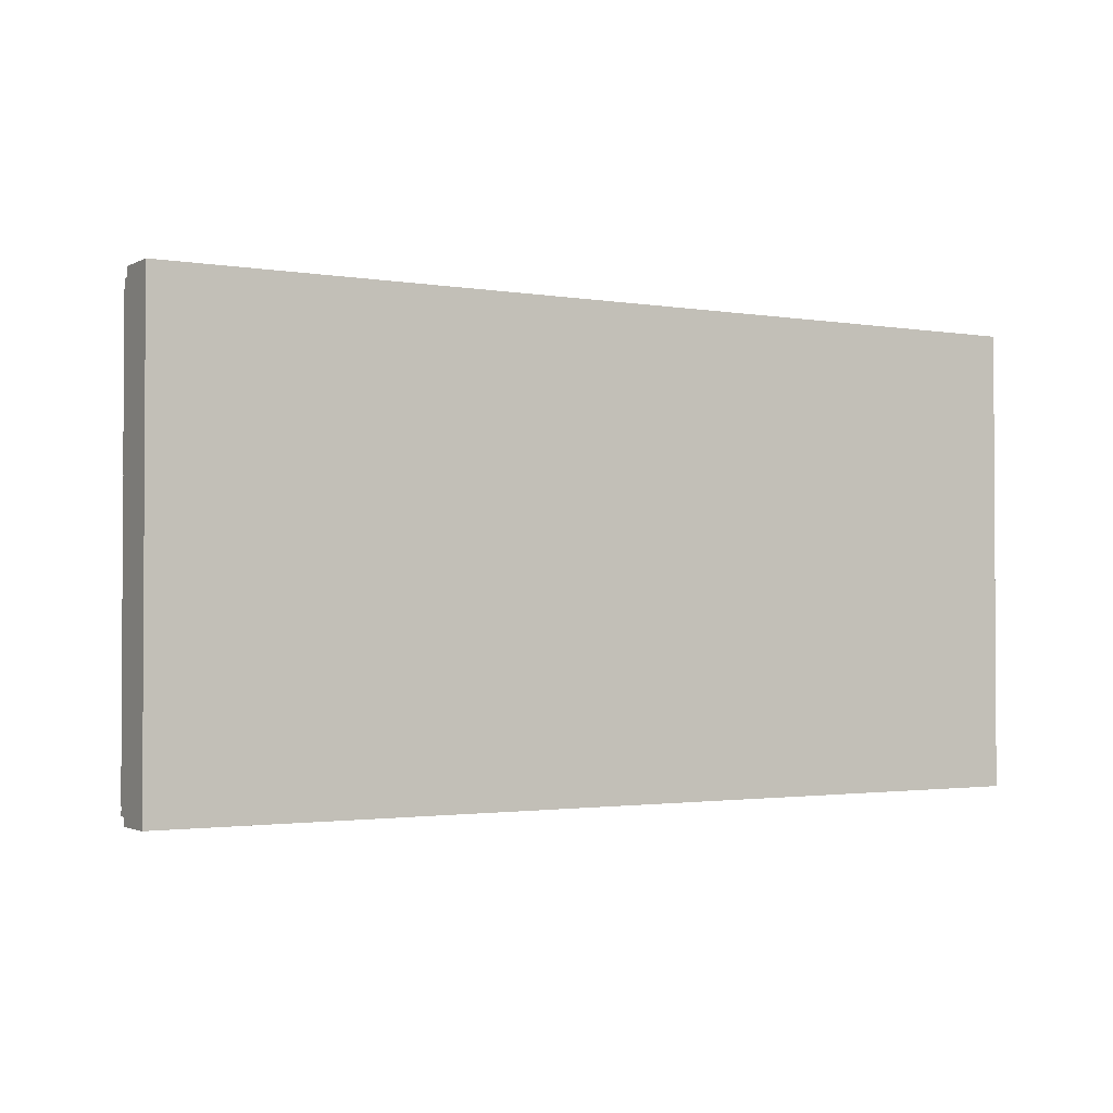
<metadata>
{"format":"obj","ext":"obj","renderer":"f3d","projection":"perspective","resolution":1024,"background":"white","views":[{"elev":-1.8,"azim":-30.8,"up":"+Z"}]}
</metadata>
<code>
o GameObject_roof_textured_orange_oval_rectangular.002
v 7.3 0.7 3.7
v 7.3 -1e-06 3.7
v -7.3 -1e-06 3.7
v -7.3 0.7 3.7
v 7.2 1.1 3.6
v 7.2 0.7 3.6
v -7.2 0.7 3.6
v -7.2 1.1 3.6
v 7.1 1.4 3.5
v 7.1 1.1 3.5
v -7.1 1.1 3.5
v -7.1 1.4 3.5
v 7 1.6 3.4
v 7 1.4 3.4
v -7 1.4 3.4
v -7 1.6 3.4
v 6.9 1.8 3.3
v 6.9 1.6 3.3
v -6.9 1.6 3.3
v -6.9 1.8 3.3
v 6.8 2 3.2
v 6.8 1.8 3.2
v -6.8 1.8 3.2
v -6.8 2 3.2
v 6.7 2.1 3.1
v 6.7 2 3.1
v -6.7 2 3.1
v -6.7 2.1 3.1
v 6.6 2.3 3
v 6.6 2.1 3
v -6.6 2.1 3
v -6.6 2.3 3
v 6.5 2.4 2.9
v 6.5 2.3 2.9
v -6.5 2.3 2.9
v -6.5 2.4 2.9
v 6.4 2.5 2.8
v 6.4 2.4 2.8
v -6.4 2.4 2.8
v -6.4 2.5 2.8
v 6.3 2.6 2.7
v 6.3 2.5 2.7
v -6.3 2.5 2.7
v -6.3 2.6 2.7
v 6.2 2.7 2.6
v 6.2 2.6 2.6
v -6.2 2.6 2.6
v -6.2 2.7 2.6
v 6.1 2.8 2.5
v 6.1 2.7 2.5
v -6.1 2.7 2.5
v -6.1 2.8 2.5
v 6 2.9 2.4
v 6 2.8 2.4
v -6 2.8 2.4
v -6 2.9 2.4
v 5.9 3 2.3
v 5.9 2.9 2.3
v -5.9 2.9 2.3
v -5.9 3 2.3
v 5.7 3.1 2.1
v 5.7 3 2.1
v -5.7 3 2.1
v -5.7 3.1 2.1
v 5.6 3.2 2
v 5.6 3.1 2
v -5.6 3.1 2
v -5.6 3.2 2
v 5.4 3.3 1.8
v 5.4 3.2 1.8
v -5.4 3.2 1.8
v -5.4 3.3 1.8
v 5.2 3.4 1.6
v 5.2 3.3 1.6
v -5.2 3.3 1.6
v -5.2 3.4 1.6
v 5 3.5 1.4
v 5 3.4 1.4
v -5 3.4 1.4
v -5 3.5 1.4
v 4.7 3.6 1.1
v 4.7 3.5 1.1
v -4.7 3.5 1.1
v -4.7 3.6 1.1
v 4.3 3.7 0.7
v 4.3 3.6 0.7
v -4.3 3.6 0.7
v -4.3 3.7 0.7
v -7.2 0.7 -3.7
v -7.2 0.7 3.7
v -7.3 0.7 3.7
v -7.3 0.7 -3.7
v 7.3 0.7 3.6
v 7.3 0.7 3.7
v -7.2 0.7 3.7
v -7.2 0.7 3.6
v 7.3 0.7 -3.7
v 7.3 0.7 3.6
v 7.2 0.7 3.6
v 7.2 0.7 -3.7
v 7.2 0.7 -3.7
v 7.2 0.7 -3.6
v -7.2 0.7 -3.6
v -7.2 0.7 -3.7
v -7.1 1.1 -3.6
v -7.1 1.1 3.6
v -7.2 1.1 3.6
v -7.2 1.1 -3.6
v 7.2 1.1 3.5
v 7.2 1.1 3.6
v -7.1 1.1 3.6
v -7.1 1.1 3.5
v 7.2 1.1 -3.6
v 7.2 1.1 3.5
v 7.1 1.1 3.5
v 7.1 1.1 -3.6
v 7.1 1.1 -3.6
v 7.1 1.1 -3.5
v -7.1 1.1 -3.5
v -7.1 1.1 -3.6
v -7 1.4 -3.5
v -7 1.4 3.5
v -7.1 1.4 3.5
v -7.1 1.4 -3.5
v 7.1 1.4 3.4
v 7.1 1.4 3.5
v -7 1.4 3.5
v -7 1.4 3.4
v 7.1 1.4 -3.5
v 7.1 1.4 3.4
v 7 1.4 3.4
v 7 1.4 -3.5
v 7 1.4 -3.5
v 7 1.4 -3.4
v -7 1.4 -3.4
v -7 1.4 -3.5
v -6.9 1.6 -3.4
v -6.9 1.6 3.4
v -7 1.6 3.4
v -7 1.6 -3.4
v 7 1.6 3.3
v 7 1.6 3.4
v -6.9 1.6 3.4
v -6.9 1.6 3.3
v 7 1.6 -3.4
v 7 1.6 3.3
v 6.9 1.6 3.3
v 6.9 1.6 -3.4
v 6.9 1.6 -3.4
v 6.9 1.6 -3.3
v -6.9 1.6 -3.3
v -6.9 1.6 -3.4
v -6.8 1.8 -3.3
v -6.8 1.8 3.3
v -6.9 1.8 3.3
v -6.9 1.8 -3.3
v 6.9 1.8 3.2
v 6.9 1.8 3.3
v -6.8 1.8 3.3
v -6.8 1.8 3.2
v 6.9 1.8 -3.3
v 6.9 1.8 3.2
v 6.8 1.8 3.2
v 6.8 1.8 -3.3
v 6.8 1.8 -3.3
v 6.8 1.8 -3.2
v -6.8 1.8 -3.2
v -6.8 1.8 -3.3
v -6.7 2 -3.2
v -6.7 2 3.2
v -6.8 2 3.2
v -6.8 2 -3.2
v 6.8 2 3.1
v 6.8 2 3.2
v -6.7 2 3.2
v -6.7 2 3.1
v 6.8 2 -3.2
v 6.8 2 3.1
v 6.7 2 3.1
v 6.7 2 -3.2
v 6.7 2 -3.2
v 6.7 2 -3.1
v -6.7 2 -3.1
v -6.7 2 -3.2
v -6.6 2.1 -3.1
v -6.6 2.1 3.1
v -6.7 2.1 3.1
v -6.7 2.1 -3.1
v 6.7 2.1 3
v 6.7 2.1 3.1
v -6.6 2.1 3.1
v -6.6 2.1 3
v 6.7 2.1 -3.1
v 6.7 2.1 3
v 6.6 2.1 3
v 6.6 2.1 -3.1
v 6.6 2.1 -3.1
v 6.6 2.1 -3
v -6.6 2.1 -3
v -6.6 2.1 -3.1
v -6.5 2.3 -3
v -6.5 2.3 3
v -6.6 2.3 3
v -6.6 2.3 -3
v 6.6 2.3 2.9
v 6.6 2.3 3
v -6.5 2.3 3
v -6.5 2.3 2.9
v 6.6 2.3 -3
v 6.6 2.3 2.9
v 6.5 2.3 2.9
v 6.5 2.3 -3
v 6.5 2.3 -3
v 6.5 2.3 -2.9
v -6.5 2.3 -2.9
v -6.5 2.3 -3
v -6.4 2.4 -2.9
v -6.4 2.4 2.9
v -6.5 2.4 2.9
v -6.5 2.4 -2.9
v 6.5 2.4 2.8
v 6.5 2.4 2.9
v -6.4 2.4 2.9
v -6.4 2.4 2.8
v 6.5 2.4 -2.9
v 6.5 2.4 2.8
v 6.4 2.4 2.8
v 6.4 2.4 -2.9
v 6.4 2.4 -2.9
v 6.4 2.4 -2.8
v -6.4 2.4 -2.8
v -6.4 2.4 -2.9
v -6.3 2.5 -2.8
v -6.3 2.5 2.8
v -6.4 2.5 2.8
v -6.4 2.5 -2.8
v 6.4 2.5 2.7
v 6.4 2.5 2.8
v -6.3 2.5 2.8
v -6.3 2.5 2.7
v 6.4 2.5 -2.8
v 6.4 2.5 2.7
v 6.3 2.5 2.7
v 6.3 2.5 -2.8
v 6.3 2.5 -2.8
v 6.3 2.5 -2.7
v -6.3 2.5 -2.7
v -6.3 2.5 -2.8
v -6.2 2.6 -2.7
v -6.2 2.6 2.7
v -6.3 2.6 2.7
v -6.3 2.6 -2.7
v 6.3 2.6 2.6
v 6.3 2.6 2.7
v -6.2 2.6 2.7
v -6.2 2.6 2.6
v 6.3 2.6 -2.7
v 6.3 2.6 2.6
v 6.2 2.6 2.6
v 6.2 2.6 -2.7
v 6.2 2.6 -2.7
v 6.2 2.6 -2.6
v -6.2 2.6 -2.6
v -6.2 2.6 -2.7
v -6.1 2.7 -2.6
v -6.1 2.7 2.6
v -6.2 2.7 2.6
v -6.2 2.7 -2.6
v 6.2 2.7 2.5
v 6.2 2.7 2.6
v -6.1 2.7 2.6
v -6.1 2.7 2.5
v 6.2 2.7 -2.6
v 6.2 2.7 2.5
v 6.1 2.7 2.5
v 6.1 2.7 -2.6
v 6.1 2.7 -2.6
v 6.1 2.7 -2.5
v -6.1 2.7 -2.5
v -6.1 2.7 -2.6
v -6 2.8 -2.5
v -6 2.8 2.5
v -6.1 2.8 2.5
v -6.1 2.8 -2.5
v 6.1 2.8 2.4
v 6.1 2.8 2.5
v -6 2.8 2.5
v -6 2.8 2.4
v 6.1 2.8 -2.5
v 6.1 2.8 2.4
v 6 2.8 2.4
v 6 2.8 -2.5
v 6 2.8 -2.5
v 6 2.8 -2.4
v -6 2.8 -2.4
v -6 2.8 -2.5
v -5.9 2.9 -2.4
v -5.9 2.9 2.4
v -6 2.9 2.4
v -6 2.9 -2.4
v 6 2.9 2.3
v 6 2.9 2.4
v -5.9 2.9 2.4
v -5.9 2.9 2.3
v 6 2.9 -2.4
v 6 2.9 2.3
v 5.9 2.9 2.3
v 5.9 2.9 -2.4
v 5.9 2.9 -2.4
v 5.9 2.9 -2.3
v -5.9 2.9 -2.3
v -5.9 2.9 -2.4
v -5.7 3 -2.3
v -5.7 3 2.3
v -5.9 3 2.3
v -5.9 3 -2.3
v 5.9 3 2.1
v 5.9 3 2.3
v -5.7 3 2.3
v -5.7 3 2.1
v 5.9 3 -2.3
v 5.9 3 2.1
v 5.7 3 2.1
v 5.7 3 -2.3
v 5.7 3 -2.3
v 5.7 3 -2.1
v -5.7 3 -2.1
v -5.7 3 -2.3
v -5.6 3.1 -2.1
v -5.6 3.1 2.1
v -5.7 3.1 2.1
v -5.7 3.1 -2.1
v 5.7 3.1 2
v 5.7 3.1 2.1
v -5.6 3.1 2.1
v -5.6 3.1 2
v 5.7 3.1 -2.1
v 5.7 3.1 2
v 5.6 3.1 2
v 5.6 3.1 -2.1
v 5.6 3.1 -2.1
v 5.6 3.1 -2
v -5.6 3.1 -2
v -5.6 3.1 -2.1
v -5.4 3.2 -2
v -5.4 3.2 2
v -5.6 3.2 2
v -5.6 3.2 -2
v 5.6 3.2 1.8
v 5.6 3.2 2
v -5.4 3.2 2
v -5.4 3.2 1.8
v 5.6 3.2 -2
v 5.6 3.2 1.8
v 5.4 3.2 1.8
v 5.4 3.2 -2
v 5.4 3.2 -2
v 5.4 3.2 -1.8
v -5.4 3.2 -1.8
v -5.4 3.2 -2
v -5.2 3.3 -1.8
v -5.2 3.3 1.8
v -5.4 3.3 1.8
v -5.4 3.3 -1.8
v 5.4 3.3 1.6
v 5.4 3.3 1.8
v -5.2 3.3 1.8
v -5.2 3.3 1.6
v 5.4 3.3 -1.8
v 5.4 3.3 1.6
v 5.2 3.3 1.6
v 5.2 3.3 -1.8
v 5.2 3.3 -1.8
v 5.2 3.3 -1.6
v -5.2 3.3 -1.6
v -5.2 3.3 -1.8
v -5 3.4 -1.6
v -5 3.4 1.6
v -5.2 3.4 1.6
v -5.2 3.4 -1.6
v 5.2 3.4 1.4
v 5.2 3.4 1.6
v -5 3.4 1.6
v -5 3.4 1.4
v 5.2 3.4 -1.6
v 5.2 3.4 1.4
v 5 3.4 1.4
v 5 3.4 -1.6
v 5 3.4 -1.6
v 5 3.4 -1.4
v -5 3.4 -1.4
v -5 3.4 -1.6
v -4.7 3.5 -1.4
v -4.7 3.5 1.4
v -5 3.5 1.4
v -5 3.5 -1.4
v 5 3.5 1.1
v 5 3.5 1.4
v -4.7 3.5 1.4
v -4.7 3.5 1.1
v 5 3.5 -1.4
v 5 3.5 1.1
v 4.7 3.5 1.1
v 4.7 3.5 -1.4
v 4.7 3.5 -1.4
v 4.7 3.5 -1.1
v -4.7 3.5 -1.1
v -4.7 3.5 -1.4
v -4.3 3.6 -1.1
v -4.3 3.6 1.1
v -4.7 3.6 1.1
v -4.7 3.6 -1.1
v 4.7 3.6 0.7
v 4.7 3.6 1.1
v -4.3 3.6 1.1
v -4.3 3.6 0.7
v 4.7 3.6 -1.1
v 4.7 3.6 0.7
v 4.3 3.6 0.7
v 4.3 3.6 -1.1
v 4.3 3.6 -1.1
v 4.3 3.6 -0.7
v -4.3 3.6 -0.7
v -4.3 3.6 -1.1
v 4.3 3.7 -0.7
v 4.3 3.7 0.7
v -4.3 3.7 0.7
v -4.3 3.7 -0.7
v -7.3 1e-06 -3.7
v -7.3 0.7 -3.7
v -7.3 0.7 3.7
v -7.3 -1e-06 3.7
v -7.2 0.7 -3.6
v -7.2 1.1 -3.6
v -7.2 1.1 3.6
v -7.2 0.7 3.6
v -7.1 1.1 -3.5
v -7.1 1.4 -3.5
v -7.1 1.4 3.5
v -7.1 1.1 3.5
v -7 1.4 -3.4
v -7 1.6 -3.4
v -7 1.6 3.4
v -7 1.4 3.4
v -6.9 1.6 -3.3
v -6.9 1.8 -3.3
v -6.9 1.8 3.3
v -6.9 1.6 3.3
v -6.8 1.8 -3.2
v -6.8 2 -3.2
v -6.8 2 3.2
v -6.8 1.8 3.2
v -6.7 2 -3.1
v -6.7 2.1 -3.1
v -6.7 2.1 3.1
v -6.7 2 3.1
v -6.6 2.1 -3
v -6.6 2.3 -3
v -6.6 2.3 3
v -6.6 2.1 3
v -6.5 2.3 -2.9
v -6.5 2.4 -2.9
v -6.5 2.4 2.9
v -6.5 2.3 2.9
v -6.4 2.4 -2.8
v -6.4 2.5 -2.8
v -6.4 2.5 2.8
v -6.4 2.4 2.8
v -6.3 2.5 -2.7
v -6.3 2.6 -2.7
v -6.3 2.6 2.7
v -6.3 2.5 2.7
v -6.2 2.6 -2.6
v -6.2 2.7 -2.6
v -6.2 2.7 2.6
v -6.2 2.6 2.6
v -6.1 2.7 -2.5
v -6.1 2.8 -2.5
v -6.1 2.8 2.5
v -6.1 2.7 2.5
v -6 2.8 -2.4
v -6 2.9 -2.4
v -6 2.9 2.4
v -6 2.8 2.4
v -5.9 2.9 -2.3
v -5.9 3 -2.3
v -5.9 3 2.3
v -5.9 2.9 2.3
v -5.7 3 -2.1
v -5.7 3.1 -2.1
v -5.7 3.1 2.1
v -5.7 3 2.1
v -5.6 3.1 -2
v -5.6 3.2 -2
v -5.6 3.2 2
v -5.6 3.1 2
v -5.4 3.2 -1.8
v -5.4 3.3 -1.8
v -5.4 3.3 1.8
v -5.4 3.2 1.8
v -5.2 3.3 -1.6
v -5.2 3.4 -1.6
v -5.2 3.4 1.6
v -5.2 3.3 1.6
v -5 3.4 -1.4
v -5 3.5 -1.4
v -5 3.5 1.4
v -5 3.4 1.4
v -4.7 3.5 -1.1
v -4.7 3.6 -1.1
v -4.7 3.6 1.1
v -4.7 3.5 1.1
v -4.3 3.6 -0.7
v -4.3 3.7 -0.7
v -4.3 3.7 0.7
v -4.3 3.6 0.7
v 7.3 -1e-06 3.7
v 7.3 1e-06 -3.7
v 7.3 0.7 -3.7
v 7.3 0.7 3.7
v 7.2 0.7 3.6
v 7.2 0.7 -3.6
v 7.2 1.1 -3.6
v 7.2 1.1 3.6
v 7.1 1.1 3.5
v 7.1 1.1 -3.5
v 7.1 1.4 -3.5
v 7.1 1.4 3.5
v 7 1.4 3.4
v 7 1.4 -3.4
v 7 1.6 -3.4
v 7 1.6 3.4
v 6.9 1.6 3.3
v 6.9 1.6 -3.3
v 6.9 1.8 -3.3
v 6.9 1.8 3.3
v 6.8 1.8 3.2
v 6.8 1.8 -3.2
v 6.8 2 -3.2
v 6.8 2 3.2
v 6.7 2 3.1
v 6.7 2 -3.1
v 6.7 2.1 -3.1
v 6.7 2.1 3.1
v 6.6 2.1 3
v 6.6 2.1 -3
v 6.6 2.3 -3
v 6.6 2.3 3
v 6.5 2.3 2.9
v 6.5 2.3 -2.9
v 6.5 2.4 -2.9
v 6.5 2.4 2.9
v 6.4 2.4 2.8
v 6.4 2.4 -2.8
v 6.4 2.5 -2.8
v 6.4 2.5 2.8
v 6.3 2.5 2.7
v 6.3 2.5 -2.7
v 6.3 2.6 -2.7
v 6.3 2.6 2.7
v 6.2 2.6 2.6
v 6.2 2.6 -2.6
v 6.2 2.7 -2.6
v 6.2 2.7 2.6
v 6.1 2.7 2.5
v 6.1 2.7 -2.5
v 6.1 2.8 -2.5
v 6.1 2.8 2.5
v 6 2.8 2.4
v 6 2.8 -2.4
v 6 2.9 -2.4
v 6 2.9 2.4
v 5.9 2.9 2.3
v 5.9 2.9 -2.3
v 5.9 3 -2.3
v 5.9 3 2.3
v 5.7 3 2.1
v 5.7 3 -2.1
v 5.7 3.1 -2.1
v 5.7 3.1 2.1
v 5.6 3.1 2
v 5.6 3.1 -2
v 5.6 3.2 -2
v 5.6 3.2 2
v 5.4 3.2 1.8
v 5.4 3.2 -1.8
v 5.4 3.3 -1.8
v 5.4 3.3 1.8
v 5.2 3.3 1.6
v 5.2 3.3 -1.6
v 5.2 3.4 -1.6
v 5.2 3.4 1.6
v 5 3.4 1.4
v 5 3.4 -1.4
v 5 3.5 -1.4
v 5 3.5 1.4
v 4.7 3.5 1.1
v 4.7 3.5 -1.1
v 4.7 3.6 -1.1
v 4.7 3.6 1.1
v 4.3 3.6 0.7
v 4.3 3.6 -0.7
v 4.3 3.7 -0.7
v 4.3 3.7 0.7
v -7.3 1e-06 -3.7
v 7.3 1e-06 -3.7
v 7.3 -1e-06 3.7
v -7.3 -1e-06 3.7
v 7.3 1e-06 -3.7
v -7.3 1e-06 -3.7
v -7.3 0.7 -3.7
v 7.3 0.7 -3.7
v 7.2 0.7 -3.6
v -7.2 0.7 -3.6
v -7.2 1.1 -3.6
v 7.2 1.1 -3.6
v 7.1 1.1 -3.5
v -7.1 1.1 -3.5
v -7.1 1.4 -3.5
v 7.1 1.4 -3.5
v 7 1.4 -3.4
v -7 1.4 -3.4
v -7 1.6 -3.4
v 7 1.6 -3.4
v 6.9 1.6 -3.3
v -6.9 1.6 -3.3
v -6.9 1.8 -3.3
v 6.9 1.8 -3.3
v 6.8 1.8 -3.2
v -6.8 1.8 -3.2
v -6.8 2 -3.2
v 6.8 2 -3.2
v 6.7 2 -3.1
v -6.7 2 -3.1
v -6.7 2.1 -3.1
v 6.7 2.1 -3.1
v 6.6 2.1 -3
v -6.6 2.1 -3
v -6.6 2.3 -3
v 6.6 2.3 -3
v 6.5 2.3 -2.9
v -6.5 2.3 -2.9
v -6.5 2.4 -2.9
v 6.5 2.4 -2.9
v 6.4 2.4 -2.8
v -6.4 2.4 -2.8
v -6.4 2.5 -2.8
v 6.4 2.5 -2.8
v 6.3 2.5 -2.7
v -6.3 2.5 -2.7
v -6.3 2.6 -2.7
v 6.3 2.6 -2.7
v 6.2 2.6 -2.6
v -6.2 2.6 -2.6
v -6.2 2.7 -2.6
v 6.2 2.7 -2.6
v 6.1 2.7 -2.5
v -6.1 2.7 -2.5
v -6.1 2.8 -2.5
v 6.1 2.8 -2.5
v 6 2.8 -2.4
v -6 2.8 -2.4
v -6 2.9 -2.4
v 6 2.9 -2.4
v 5.9 2.9 -2.3
v -5.9 2.9 -2.3
v -5.9 3 -2.3
v 5.9 3 -2.3
v 5.7 3 -2.1
v -5.7 3 -2.1
v -5.7 3.1 -2.1
v 5.7 3.1 -2.1
v 5.6 3.1 -2
v -5.6 3.1 -2
v -5.6 3.2 -2
v 5.6 3.2 -2
v 5.4 3.2 -1.8
v -5.4 3.2 -1.8
v -5.4 3.3 -1.8
v 5.4 3.3 -1.8
v 5.2 3.3 -1.6
v -5.2 3.3 -1.6
v -5.2 3.4 -1.6
v 5.2 3.4 -1.6
v 5 3.4 -1.4
v -5 3.4 -1.4
v -5 3.5 -1.4
v 5 3.5 -1.4
v 4.7 3.5 -1.1
v -4.7 3.5 -1.1
v -4.7 3.6 -1.1
v 4.7 3.6 -1.1
v 4.3 3.6 -0.7
v -4.3 3.6 -0.7
v -4.3 3.7 -0.7
v 4.3 3.7 -0.7
f 1 3 2
f 1 4 3
f 5 7 6
f 5 8 7
f 9 11 10
f 9 12 11
f 13 15 14
f 13 16 15
f 17 19 18
f 17 20 19
f 21 23 22
f 21 24 23
f 25 27 26
f 25 28 27
f 29 31 30
f 29 32 31
f 33 35 34
f 33 36 35
f 37 39 38
f 37 40 39
f 41 43 42
f 41 44 43
f 45 47 46
f 45 48 47
f 49 51 50
f 49 52 51
f 53 55 54
f 53 56 55
f 57 59 58
f 57 60 59
f 61 63 62
f 61 64 63
f 65 67 66
f 65 68 67
f 69 71 70
f 69 72 71
f 73 75 74
f 73 76 75
f 77 79 78
f 77 80 79
f 81 83 82
f 81 84 83
f 85 87 86
f 85 88 87
f 89 91 90
f 89 92 91
f 93 95 94
f 93 96 95
f 97 99 98
f 97 100 99
f 101 103 102
f 101 104 103
f 105 107 106
f 105 108 107
f 109 111 110
f 109 112 111
f 113 115 114
f 113 116 115
f 117 119 118
f 117 120 119
f 121 123 122
f 121 124 123
f 125 127 126
f 125 128 127
f 129 131 130
f 129 132 131
f 133 135 134
f 133 136 135
f 137 139 138
f 137 140 139
f 141 143 142
f 141 144 143
f 145 147 146
f 145 148 147
f 149 151 150
f 149 152 151
f 153 155 154
f 153 156 155
f 157 159 158
f 157 160 159
f 161 163 162
f 161 164 163
f 165 167 166
f 165 168 167
f 169 171 170
f 169 172 171
f 173 175 174
f 173 176 175
f 177 179 178
f 177 180 179
f 181 183 182
f 181 184 183
f 185 187 186
f 185 188 187
f 189 191 190
f 189 192 191
f 193 195 194
f 193 196 195
f 197 199 198
f 197 200 199
f 201 203 202
f 201 204 203
f 205 207 206
f 205 208 207
f 209 211 210
f 209 212 211
f 213 215 214
f 213 216 215
f 217 219 218
f 217 220 219
f 221 223 222
f 221 224 223
f 225 227 226
f 225 228 227
f 229 231 230
f 229 232 231
f 233 235 234
f 233 236 235
f 237 239 238
f 237 240 239
f 241 243 242
f 241 244 243
f 245 247 246
f 245 248 247
f 249 251 250
f 249 252 251
f 253 255 254
f 253 256 255
f 257 259 258
f 257 260 259
f 261 263 262
f 261 264 263
f 265 267 266
f 265 268 267
f 269 271 270
f 269 272 271
f 273 275 274
f 273 276 275
f 277 279 278
f 277 280 279
f 281 283 282
f 281 284 283
f 285 287 286
f 285 288 287
f 289 291 290
f 289 292 291
f 293 295 294
f 293 296 295
f 297 299 298
f 297 300 299
f 301 303 302
f 301 304 303
f 305 307 306
f 305 308 307
f 309 311 310
f 309 312 311
f 313 315 314
f 313 316 315
f 317 319 318
f 317 320 319
f 321 323 322
f 321 324 323
f 325 327 326
f 325 328 327
f 329 331 330
f 329 332 331
f 333 335 334
f 333 336 335
f 337 339 338
f 337 340 339
f 341 343 342
f 341 344 343
f 345 347 346
f 345 348 347
f 349 351 350
f 349 352 351
f 353 355 354
f 353 356 355
f 357 359 358
f 357 360 359
f 361 363 362
f 361 364 363
f 365 367 366
f 365 368 367
f 369 371 370
f 369 372 371
f 373 375 374
f 373 376 375
f 377 379 378
f 377 380 379
f 381 383 382
f 381 384 383
f 385 387 386
f 385 388 387
f 389 391 390
f 389 392 391
f 393 395 394
f 393 396 395
f 397 399 398
f 397 400 399
f 401 403 402
f 401 404 403
f 405 407 406
f 405 408 407
f 409 411 410
f 409 412 411
f 413 415 414
f 413 416 415
f 417 419 418
f 417 420 419
f 421 423 422
f 421 424 423
f 425 427 426
f 425 428 427
f 429 431 430
f 429 432 431
f 433 435 434
f 433 436 435
f 437 439 438
f 437 440 439
f 441 443 442
f 441 444 443
f 445 447 446
f 445 448 447
f 449 451 450
f 449 452 451
f 453 455 454
f 453 456 455
f 457 459 458
f 457 460 459
f 461 463 462
f 461 464 463
f 465 467 466
f 465 468 467
f 469 471 470
f 469 472 471
f 473 475 474
f 473 476 475
f 477 479 478
f 477 480 479
f 481 483 482
f 481 484 483
f 485 487 486
f 485 488 487
f 489 491 490
f 489 492 491
f 493 495 494
f 493 496 495
f 497 499 498
f 497 500 499
f 501 503 502
f 501 504 503
f 505 507 506
f 505 508 507
f 509 511 510
f 509 512 511
f 513 515 514
f 513 516 515
f 519 517 518
f 520 517 519
f 523 521 522
f 524 521 523
f 527 525 526
f 528 525 527
f 531 529 530
f 532 529 531
f 535 533 534
f 536 533 535
f 539 537 538
f 540 537 539
f 543 541 542
f 544 541 543
f 547 545 546
f 548 545 547
f 551 549 550
f 552 549 551
f 555 553 554
f 556 553 555
f 559 557 558
f 560 557 559
f 563 561 562
f 564 561 563
f 567 565 566
f 568 565 567
f 571 569 570
f 572 569 571
f 575 573 574
f 576 573 575
f 579 577 578
f 580 577 579
f 583 581 582
f 584 581 583
f 587 585 586
f 588 585 587
f 591 589 590
f 592 589 591
f 595 593 594
f 596 593 595
f 599 597 598
f 600 597 599
f 603 601 602
f 604 601 603
f 607 605 606
f 608 605 607
f 611 609 610
f 612 609 611
f 615 613 614
f 616 613 615
f 619 617 618
f 620 617 619
f 623 621 622
f 624 621 623
f 627 625 626
f 628 625 627
f 631 629 630
f 632 629 631
f 635 633 634
f 636 633 635
f 639 637 638
f 640 637 639
f 643 641 642
f 644 641 643
f 647 645 646
f 648 645 647
f 651 649 650
f 652 649 651
f 655 653 654
f 656 653 655
f 659 657 658
f 660 657 659
f 663 661 662
f 664 661 663
f 667 665 666
f 668 665 667
f 671 669 670
f 672 669 671
f 675 673 674
f 676 673 675
f 679 677 678
f 680 677 679
f 683 681 682
f 684 681 683
f 687 685 686
f 688 685 687
f 691 689 690
f 692 689 691
f 695 693 694
f 696 693 695

</code>
